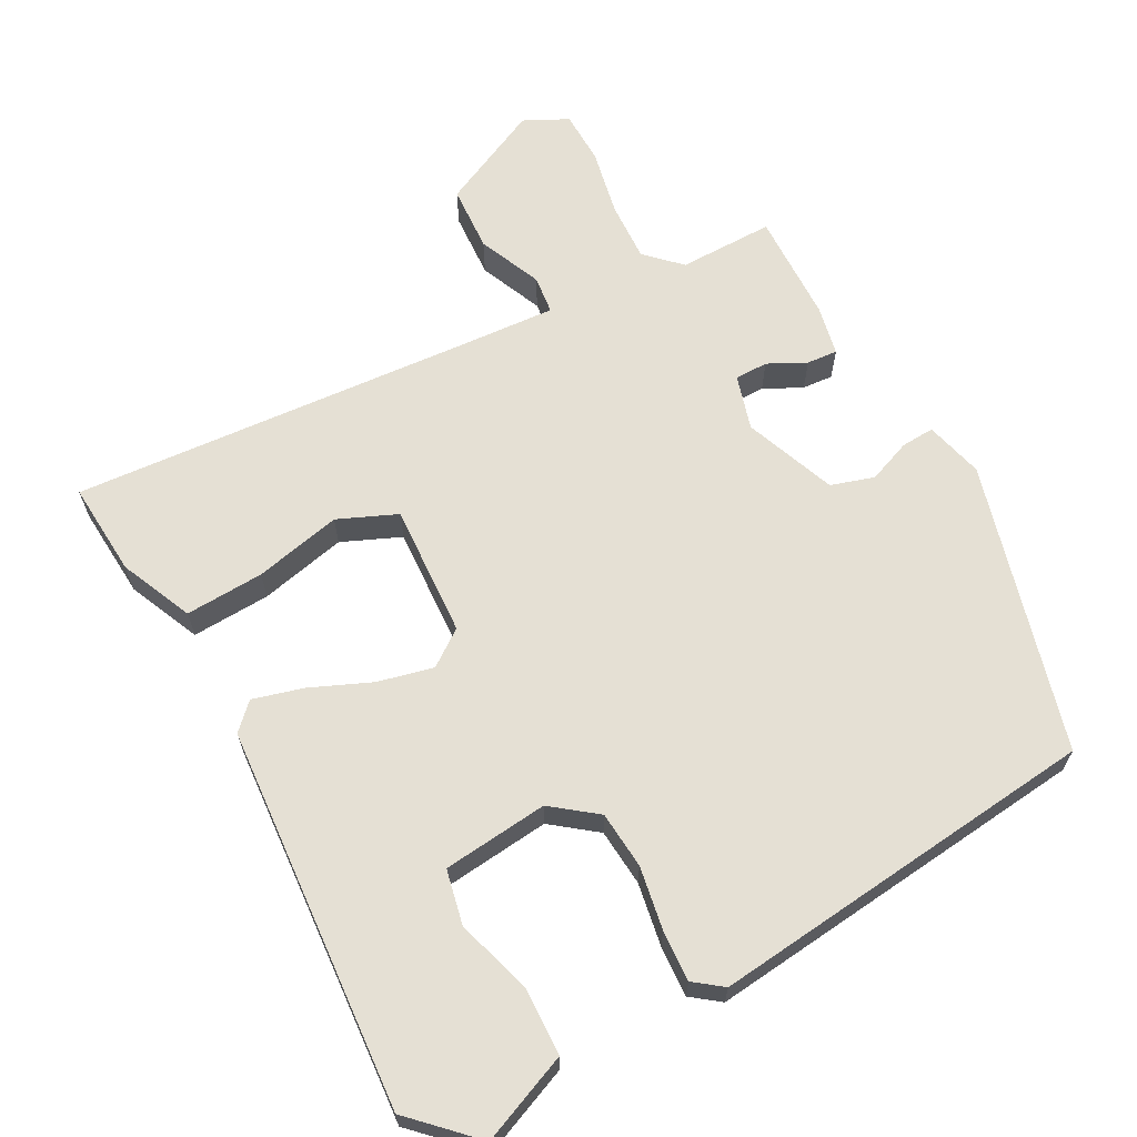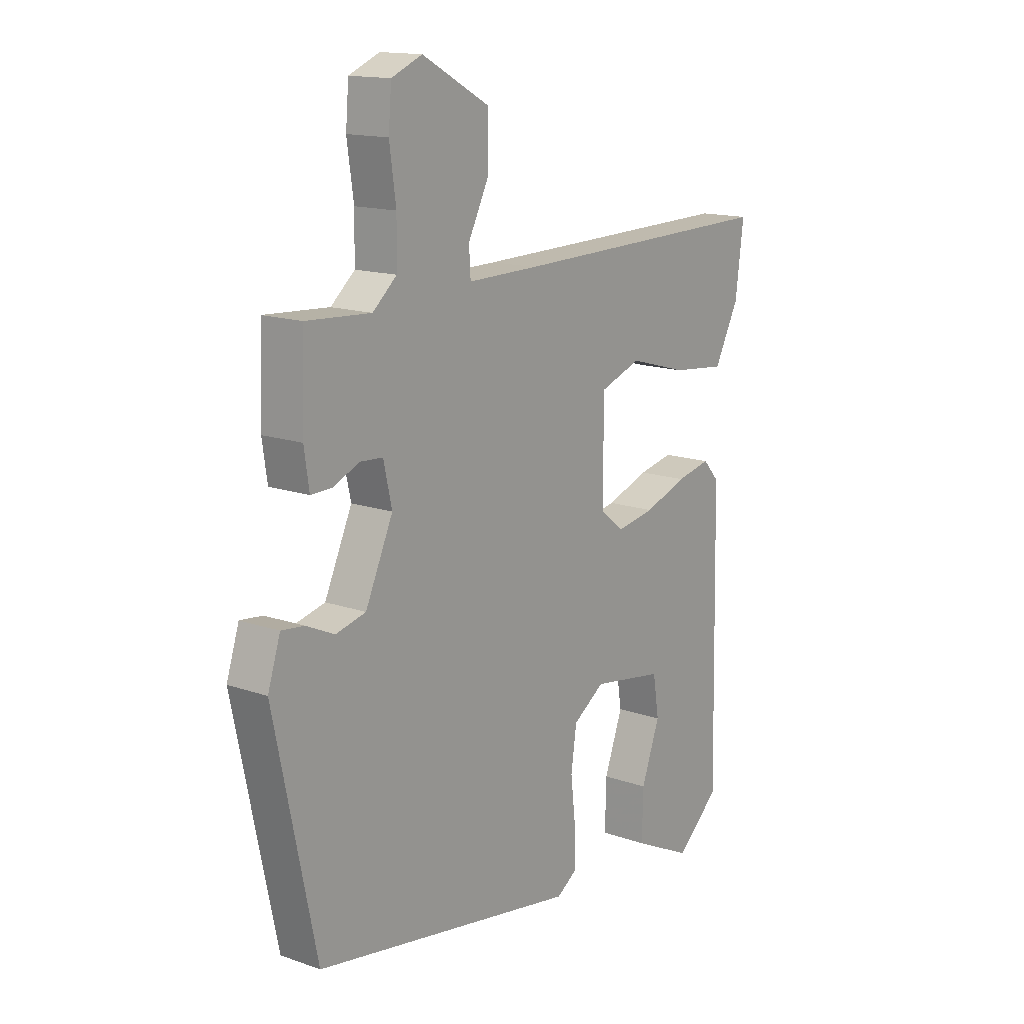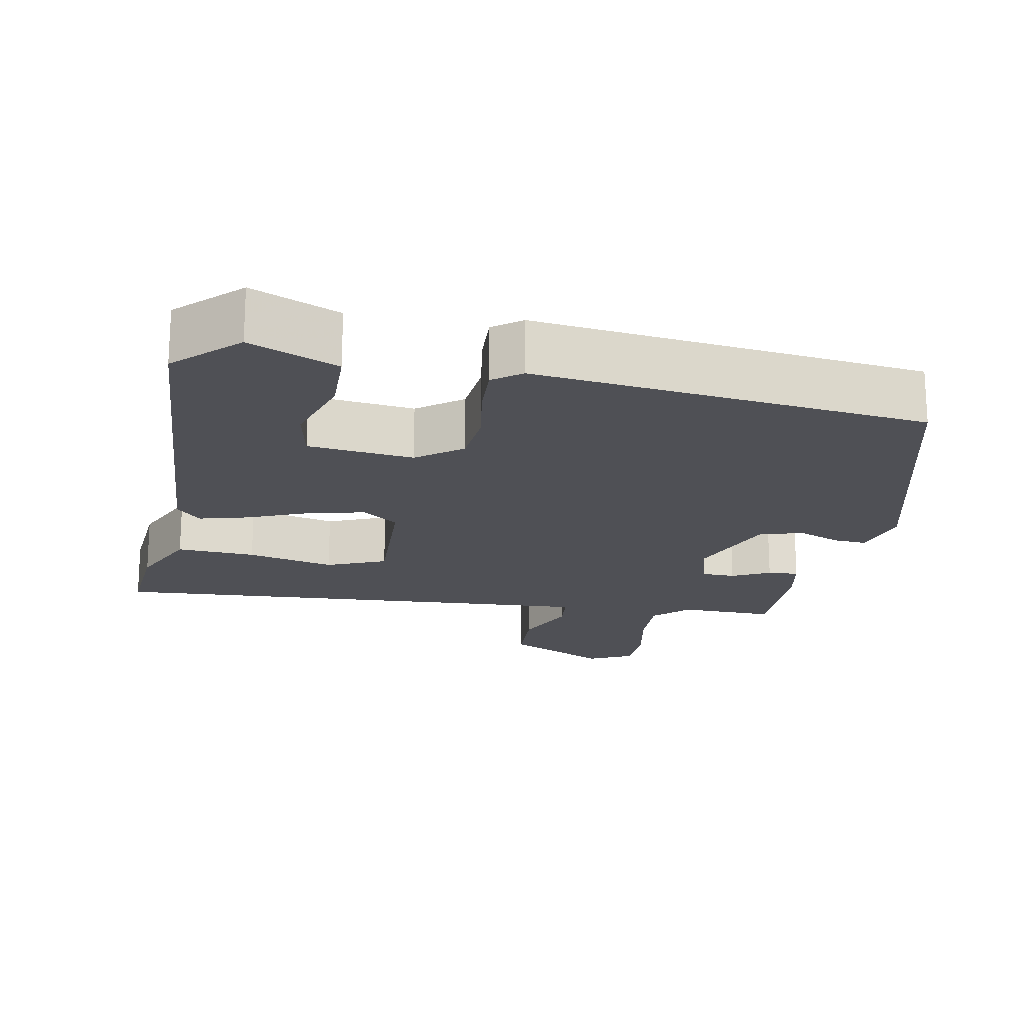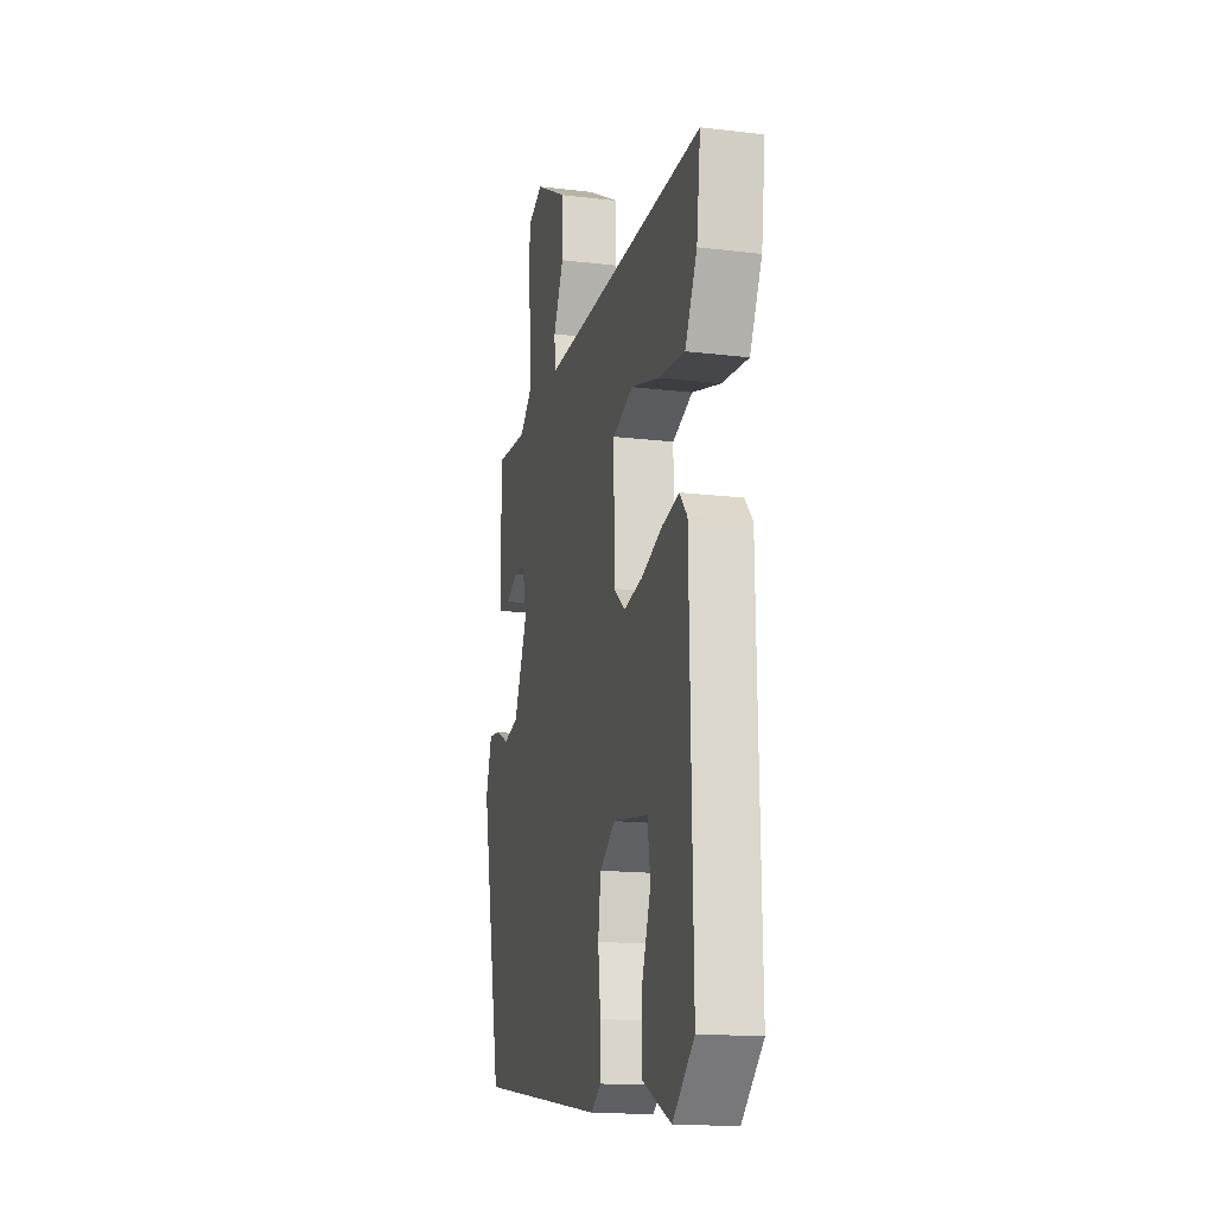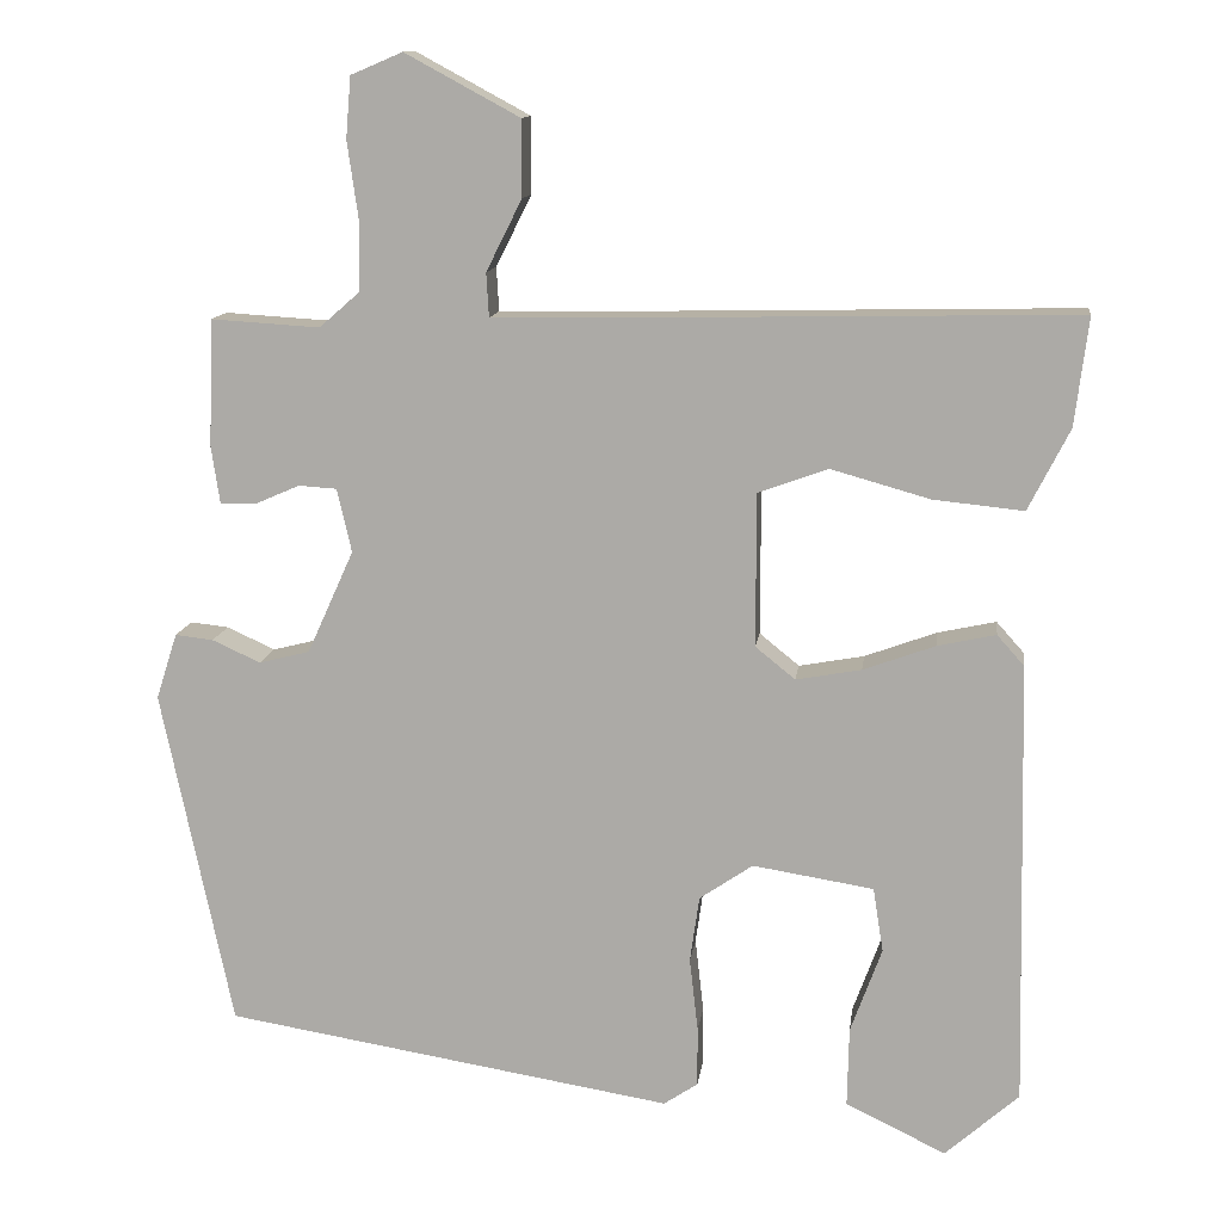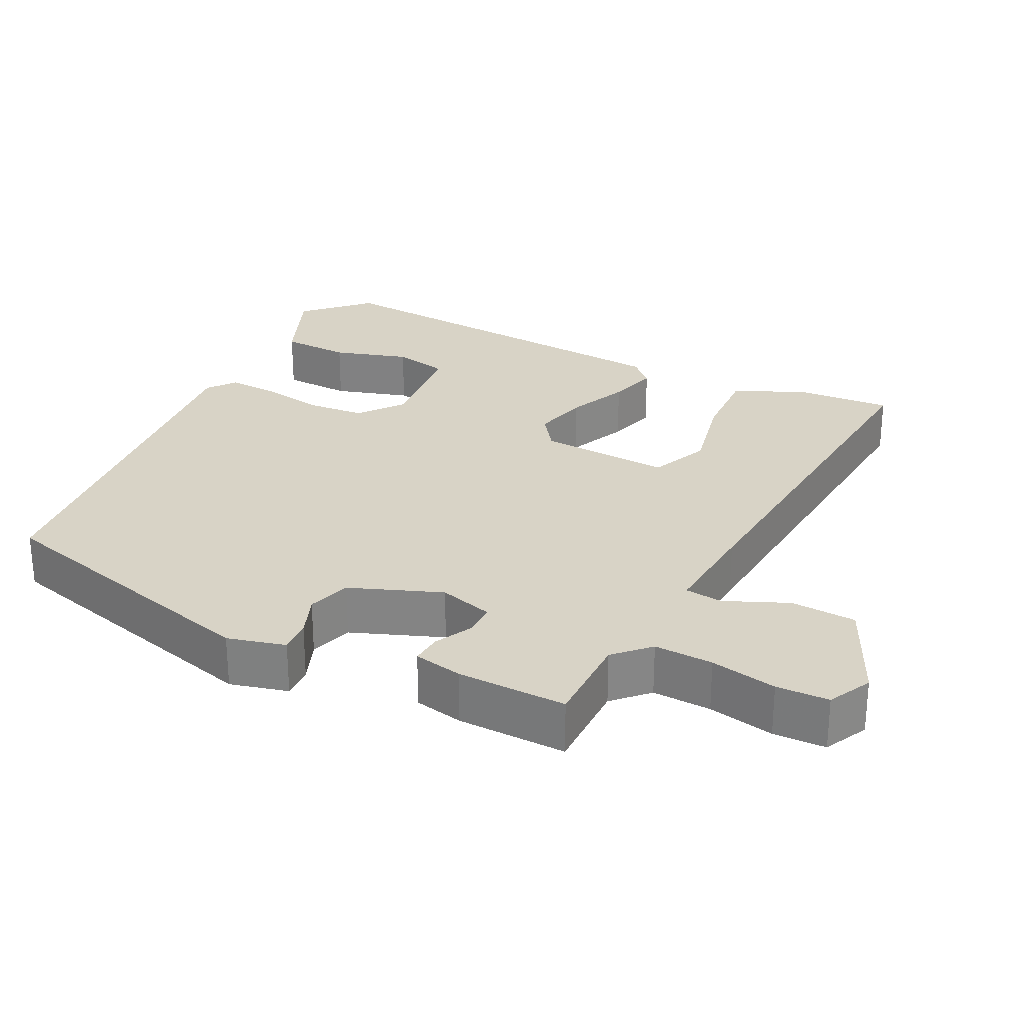
<metadata>
{"format":"obj","ext":"obj","renderer":"f3d","projection":"perspective","resolution":1024,"background":"white","views":[{"elev":65.3,"azim":154.8,"up":"+Y"},{"elev":14.8,"azim":-52.9,"up":"+Z"},{"elev":-19.3,"azim":171.9,"up":"+Y"},{"elev":-16.4,"azim":76.2,"up":"+Z"},{"elev":12.3,"azim":7.3,"up":"+Z"},{"elev":27.8,"azim":-60.2,"up":"+Y"}]}
</metadata>
<code>
v 0.55 0.07 0.486
v 0.534 0.07 0.358
v 0.485 0.07 0.262
v 0.378 0.07 0.273
v 0.261 0.07 0.306
v 0.179 0.07 0.276
v 0.179 0.07 0.095
v 0.226 0.07 0.057
v 0.303 0.07 0.071
v 0.388 0.07 0.102
v 0.457 0.07 0.117
v 0.489 0.07 0.081
v 0.5 0.07 -0.445
v 0.413 0.07 -0.522
v 0.295 0.07 -0.465
v 0.297 0.07 -0.371
v 0.334 0.07 -0.27
v 0.322 0.07 -0.194
v 0.179 0.07 -0.171
v 0.116 0.07 -0.214
v 0.105 0.07 -0.292
v 0.115 0.07 -0.379
v 0.115 0.07 -0.449
v 0.075 0.07 -0.476
v -0.455 0.07 -0.389
v -0.539 0.07 0.011
v -0.514 0.07 0.089
v -0.469 0.07 0.084
v -0.412 0.07 0.058
v -0.352 0.07 0.073
v -0.297 0.07 0.195
v -0.314 0.07 0.27
v -0.359 0.07 0.273
v -0.412 0.07 0.25
v -0.454 0.07 0.249
v -0.464 0.07 0.317
v -0.459 0.07 0.467
v -0.33 0.07 0.459
v -0.282 0.07 0.501
v -0.281 0.07 0.582
v -0.294 0.07 0.674
v -0.288 0.07 0.746
v -0.227 0.07 0.772
v -0.092 0.07 0.699
v -0.092 0.07 0.609
v -0.134 0.07 0.525
v -0.131 0.07 0.473
v 0.009 0.07 0.475
v 0.55 0 0.486
v 0.534 0 0.358
v 0.485 0 0.262
v 0.378 0 0.273
v 0.261 0 0.306
v 0.179 0 0.276
v 0.179 0 0.095
v 0.226 0 0.057
v 0.303 0 0.071
v 0.388 0 0.102
v 0.457 0 0.117
v 0.489 0 0.081
v 0.5 0 -0.445
v 0.413 0 -0.522
v 0.295 0 -0.465
v 0.297 0 -0.371
v 0.334 0 -0.27
v 0.322 0 -0.194
v 0.179 0 -0.171
v 0.116 0 -0.214
v 0.105 0 -0.292
v 0.115 0 -0.379
v 0.115 0 -0.449
v 0.075 0 -0.476
v -0.455 0 -0.389
v -0.539 0 0.011
v -0.514 0 0.089
v -0.469 0 0.084
v -0.412 0 0.058
v -0.352 0 0.073
v -0.297 0 0.195
v -0.314 0 0.27
v -0.359 0 0.273
v -0.412 0 0.25
v -0.454 0 0.249
v -0.464 0 0.317
v -0.459 0 0.467
v -0.33 0 0.459
v -0.282 0 0.501
v -0.281 0 0.582
v -0.294 0 0.674
v -0.288 0 0.746
v -0.227 0 0.772
v -0.092 0 0.699
v -0.092 0 0.609
v -0.134 0 0.525
v -0.131 0 0.473
v 0.009 0 0.475
f 43 44 45 46
f 43 46 47
f 40 41 42 43
f 39 40 43 47
f 38 39 47
f 35 36 37 38
f 33 34 35 38
f 32 33 38 47
f 31 32 47 48
f 26 27 28 29
f 26 29 30
f 25 26 30
f 21 22 23 24
f 20 21 24 25
f 19 20 25 30
f 14 15 16 17
f 14 17 18
f 13 14 18
f 12 13 18
f 9 10 11 12
f 8 9 12 18
f 7 8 18 19
f 2 3 4 5
f 48 1 2 5
f 48 5 6
f 31 48 6 7
f 7 19 30 31
f 94 93 92 91
f 95 94 91
f 91 90 89 88
f 95 91 88 87
f 95 87 86
f 86 85 84 83
f 86 83 82 81
f 95 86 81 80
f 96 95 80 79
f 77 76 75 74
f 78 77 74
f 78 74 73
f 72 71 70 69
f 73 72 69 68
f 78 73 68 67
f 65 64 63 62
f 66 65 62
f 66 62 61
f 66 61 60
f 60 59 58 57
f 66 60 57 56
f 67 66 56 55
f 53 52 51 50
f 53 50 49 96
f 54 53 96
f 55 54 96 79
f 79 78 67 55
f 1 49 50 2
f 2 50 51 3
f 3 51 52 4
f 4 52 53 5
f 5 53 54 6
f 6 54 55 7
f 7 55 56 8
f 8 56 57 9
f 9 57 58 10
f 10 58 59 11
f 11 59 60 12
f 12 60 61 13
f 13 61 62 14
f 14 62 63 15
f 15 63 64 16
f 16 64 65 17
f 17 65 66 18
f 18 66 67 19
f 19 67 68 20
f 20 68 69 21
f 21 69 70 22
f 22 70 71 23
f 23 71 72 24
f 24 72 73 25
f 25 73 74 26
f 26 74 75 27
f 27 75 76 28
f 28 76 77 29
f 29 77 78 30
f 30 78 79 31
f 31 79 80 32
f 32 80 81 33
f 33 81 82 34
f 34 82 83 35
f 35 83 84 36
f 36 84 85 37
f 37 85 86 38
f 38 86 87 39
f 39 87 88 40
f 40 88 89 41
f 41 89 90 42
f 42 90 91 43
f 43 91 92 44
f 44 92 93 45
f 45 93 94 46
f 46 94 95 47
f 47 95 96 48
f 48 96 49 1

</code>
